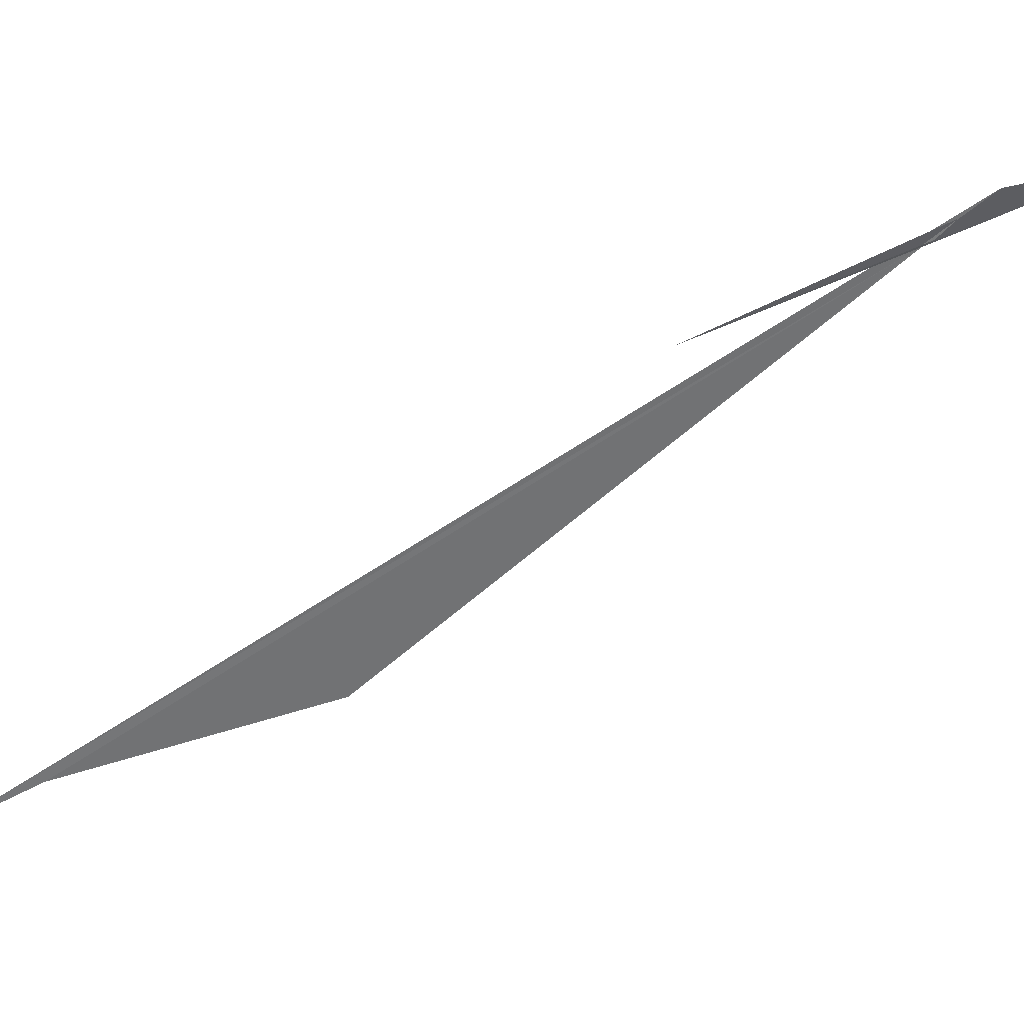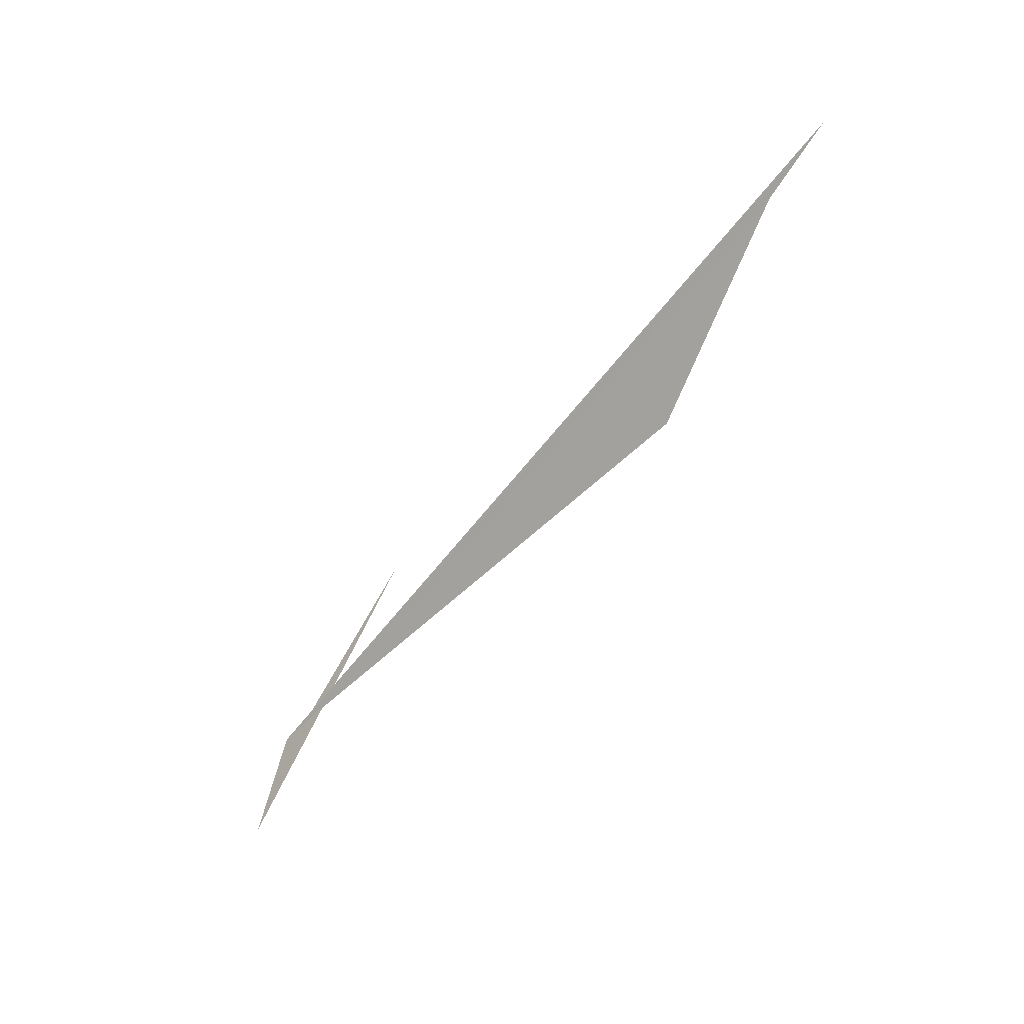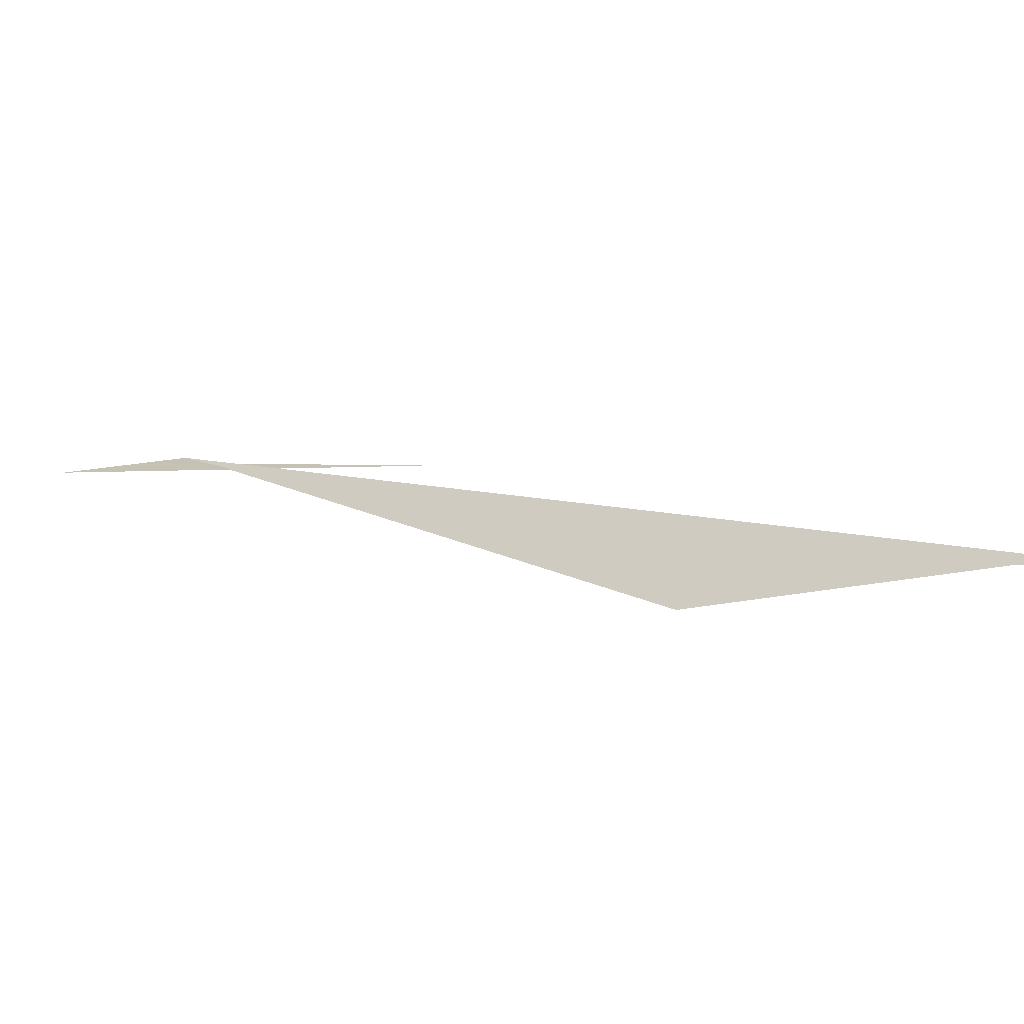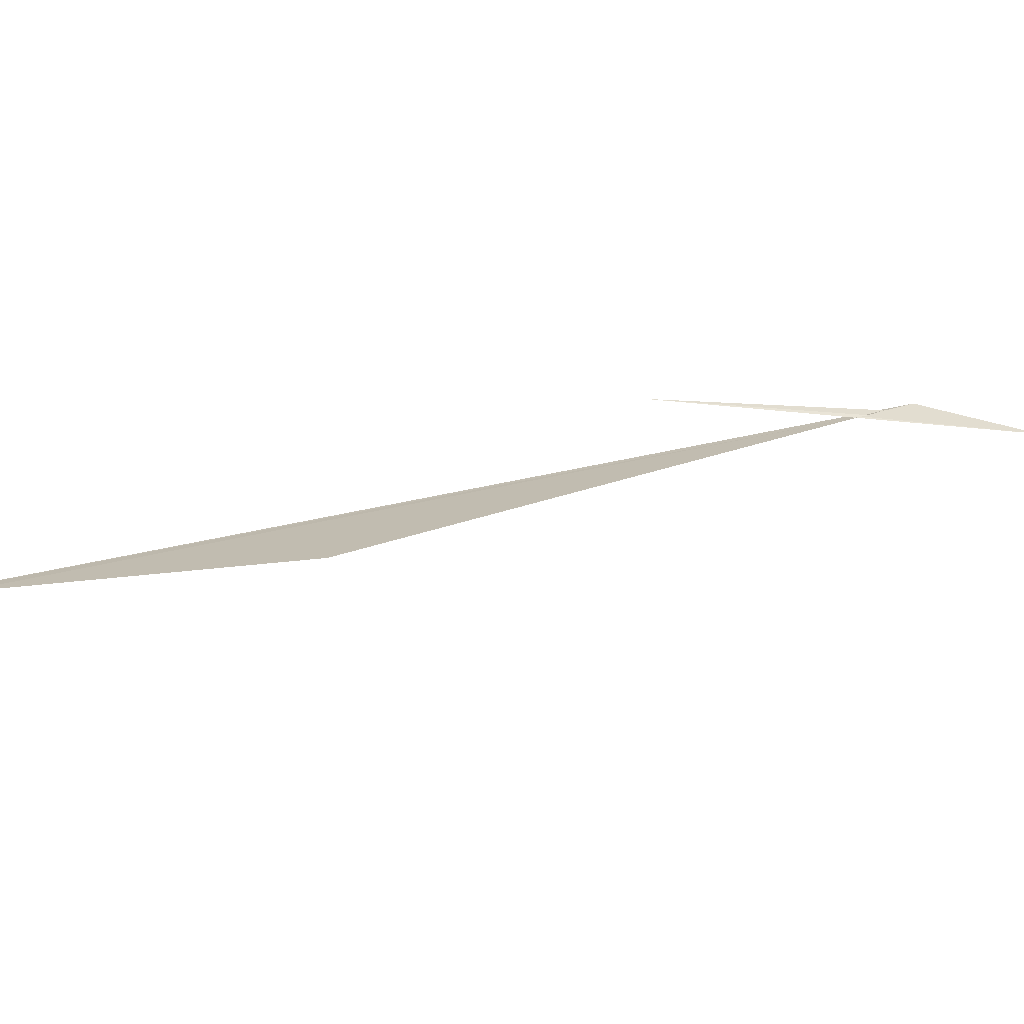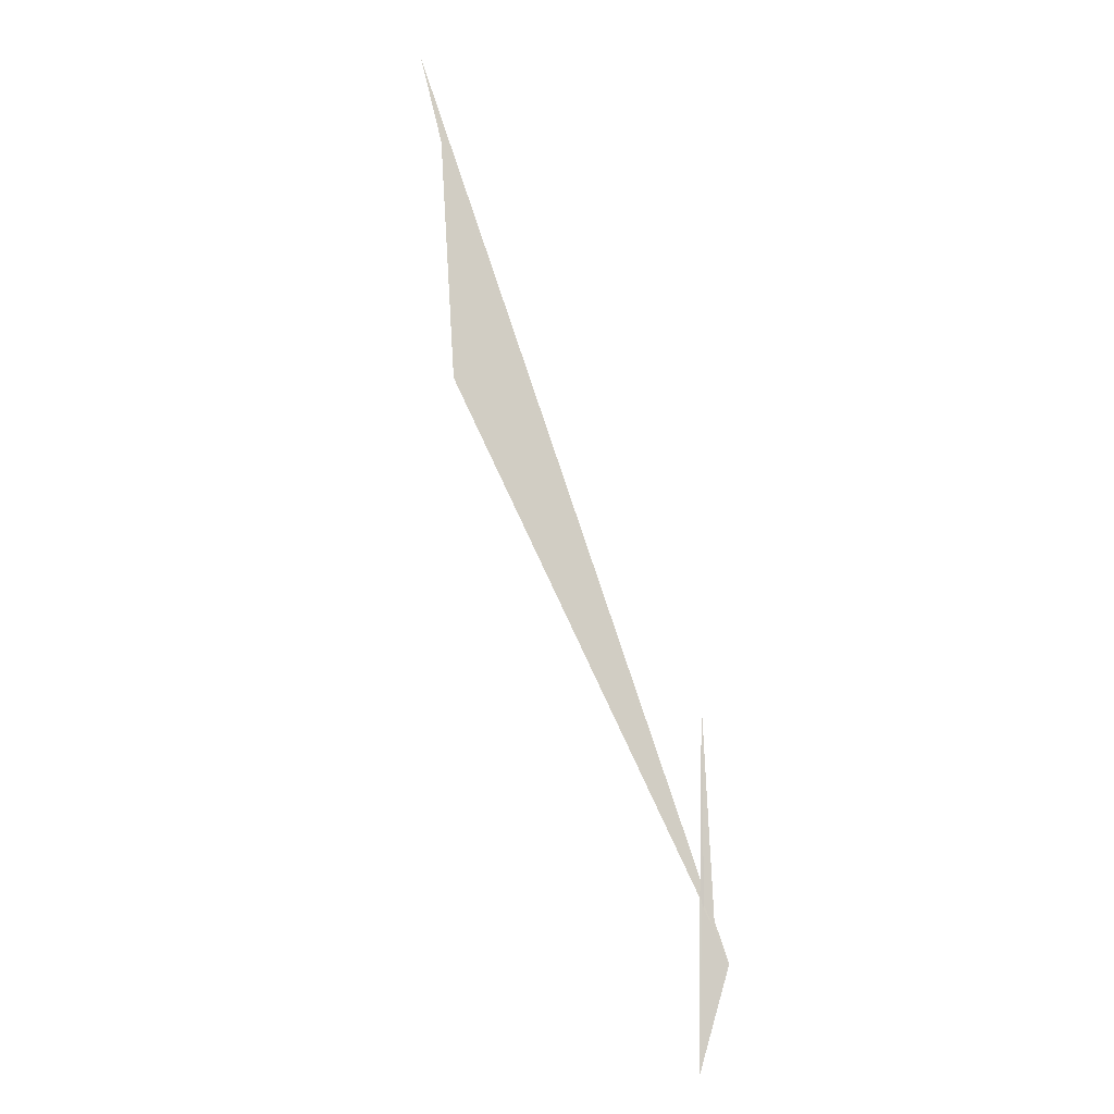
<metadata>
{"format":"obj","ext":"obj","renderer":"f3d","projection":"perspective","resolution":1024,"background":"white","views":[{"elev":29.8,"azim":103.2,"up":"+Y"},{"elev":26.7,"azim":-62.8,"up":"+Z"},{"elev":-46.5,"azim":-45.3,"up":"+Y"},{"elev":-78.6,"azim":107.8,"up":"+Y"},{"elev":-37.1,"azim":51.6,"up":"+Z"}]}
</metadata>
<code>
v -14.43 143.5 -37.94
v -14.45 143.5 -37.99
v -14.1 143.2 -37.25
v -14.49 143.7 -38.17
v -14.74 143.7 -38.57
v -14.04 141.8 -36.21
v -13.76 141.5 -35.22
v -13.67 141.4 -34.89
v -14.44 143.5 -37.96
v -14.46 143.6 -38.05
f 1 3 2
f 1 4 5
f 1 8 4
f 1 5 9
f 1 9 6
f 1 2 10
f 1 7 8
f 1 10 3
f 1 6 7

</code>
